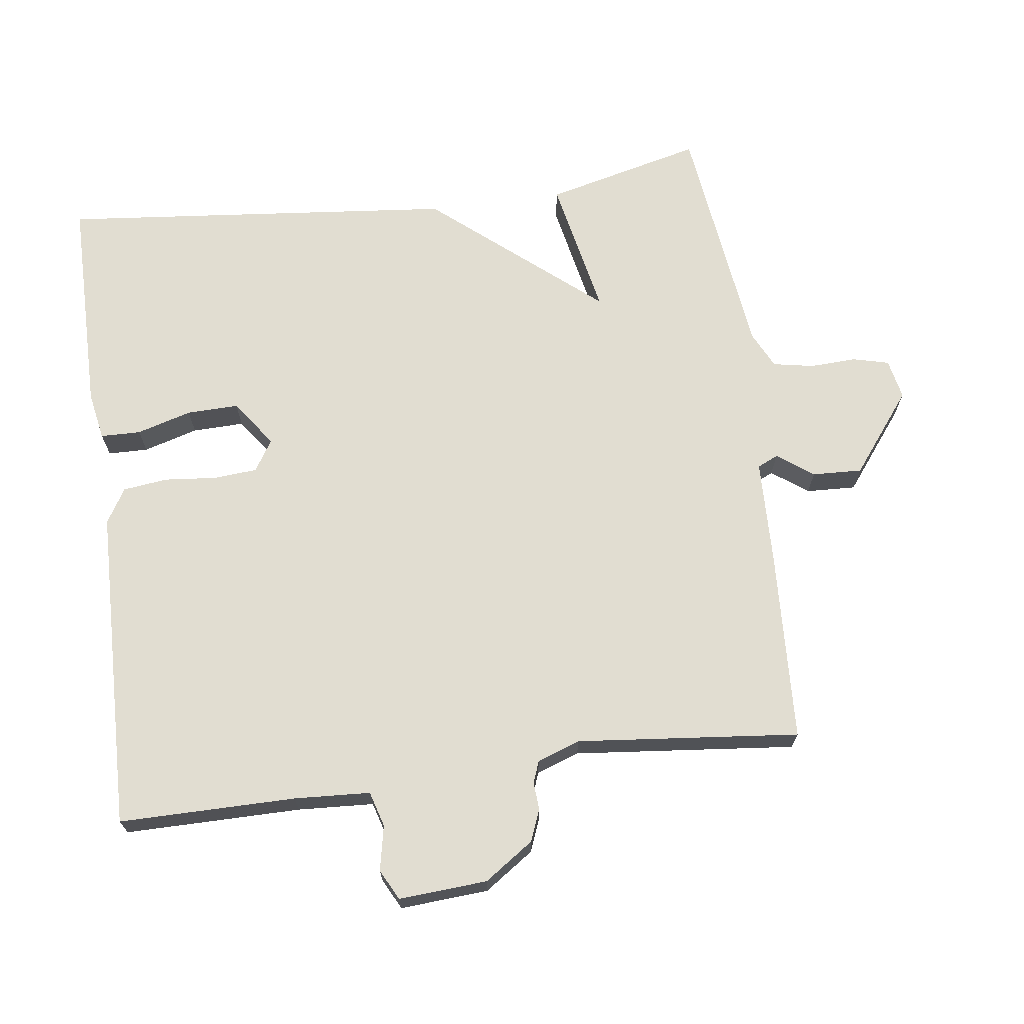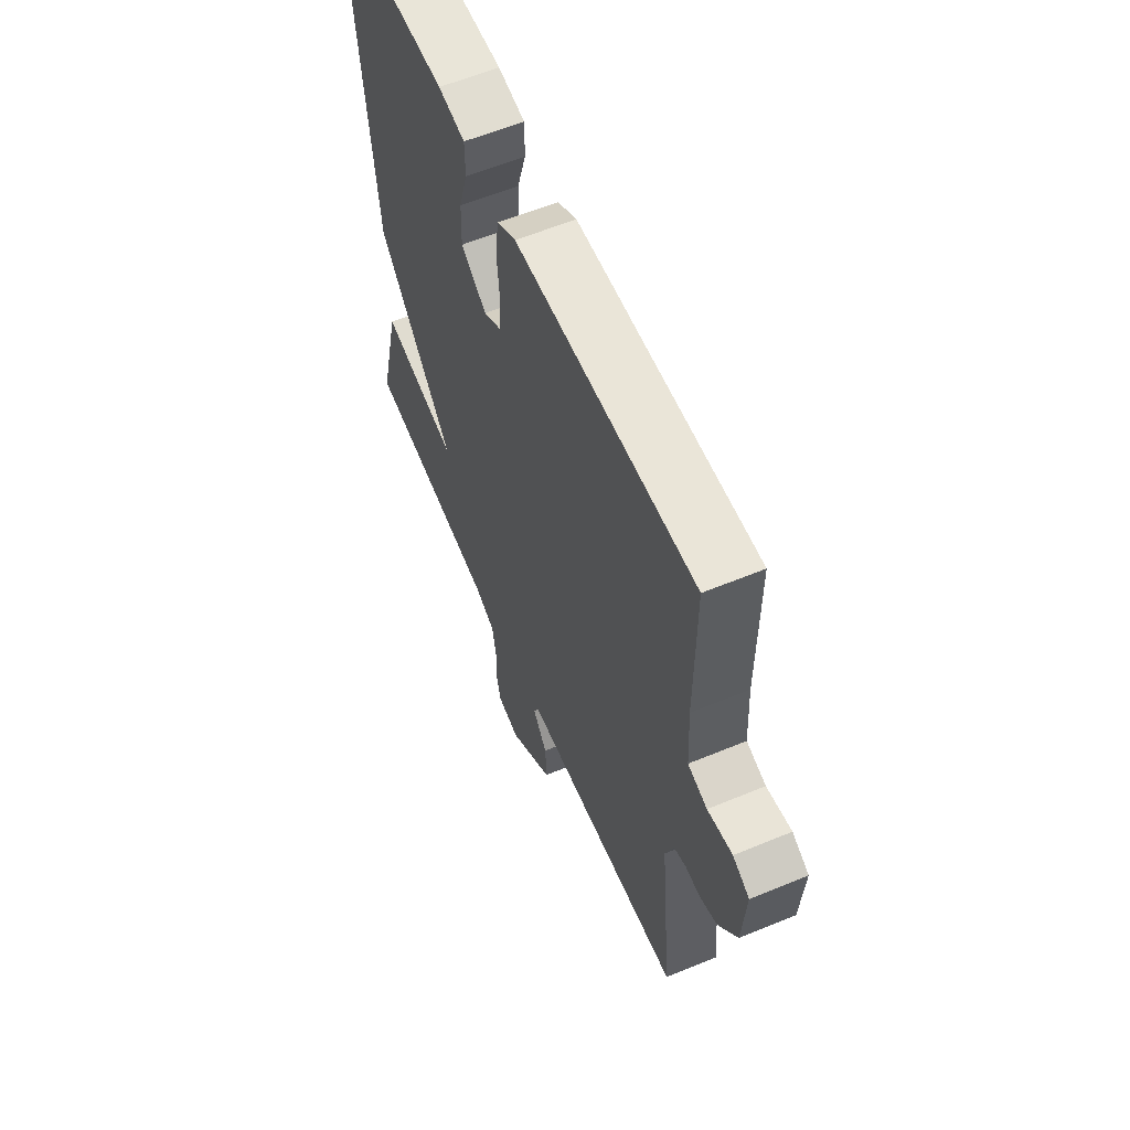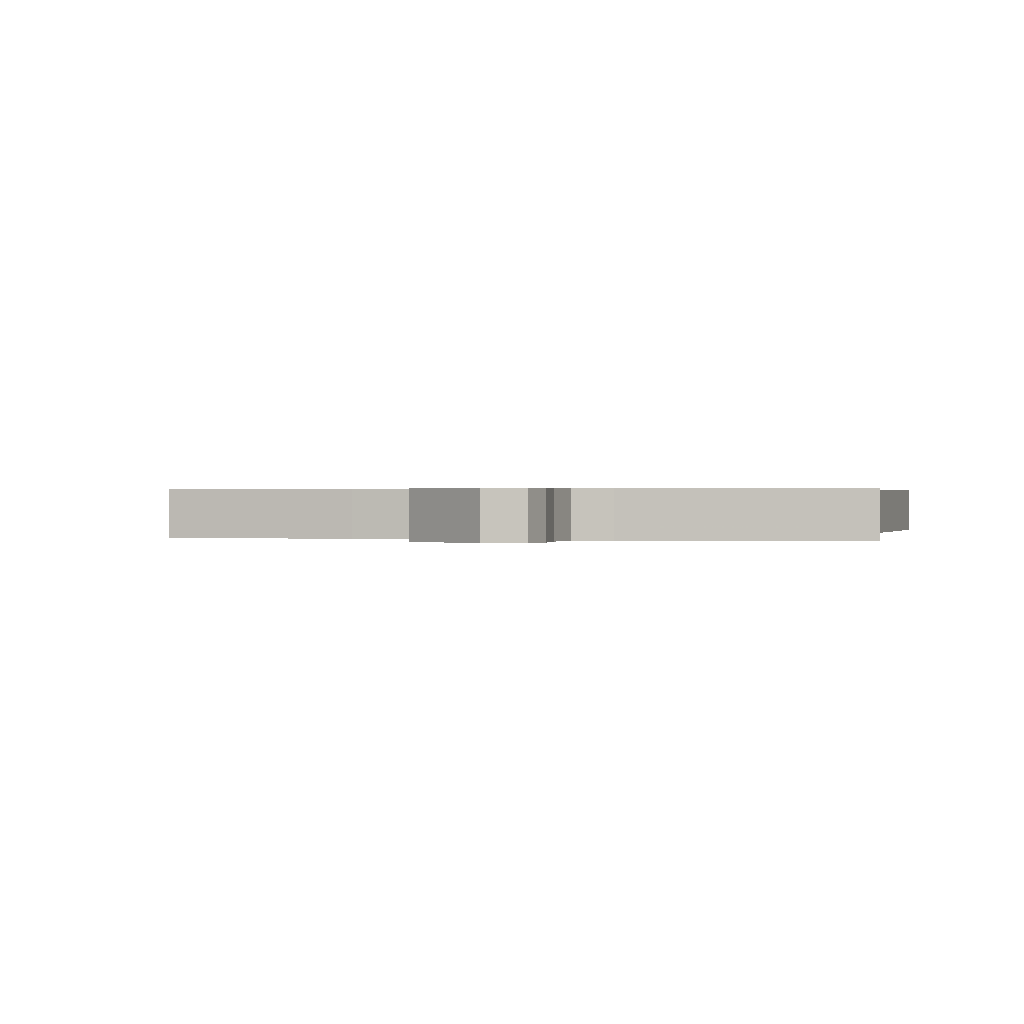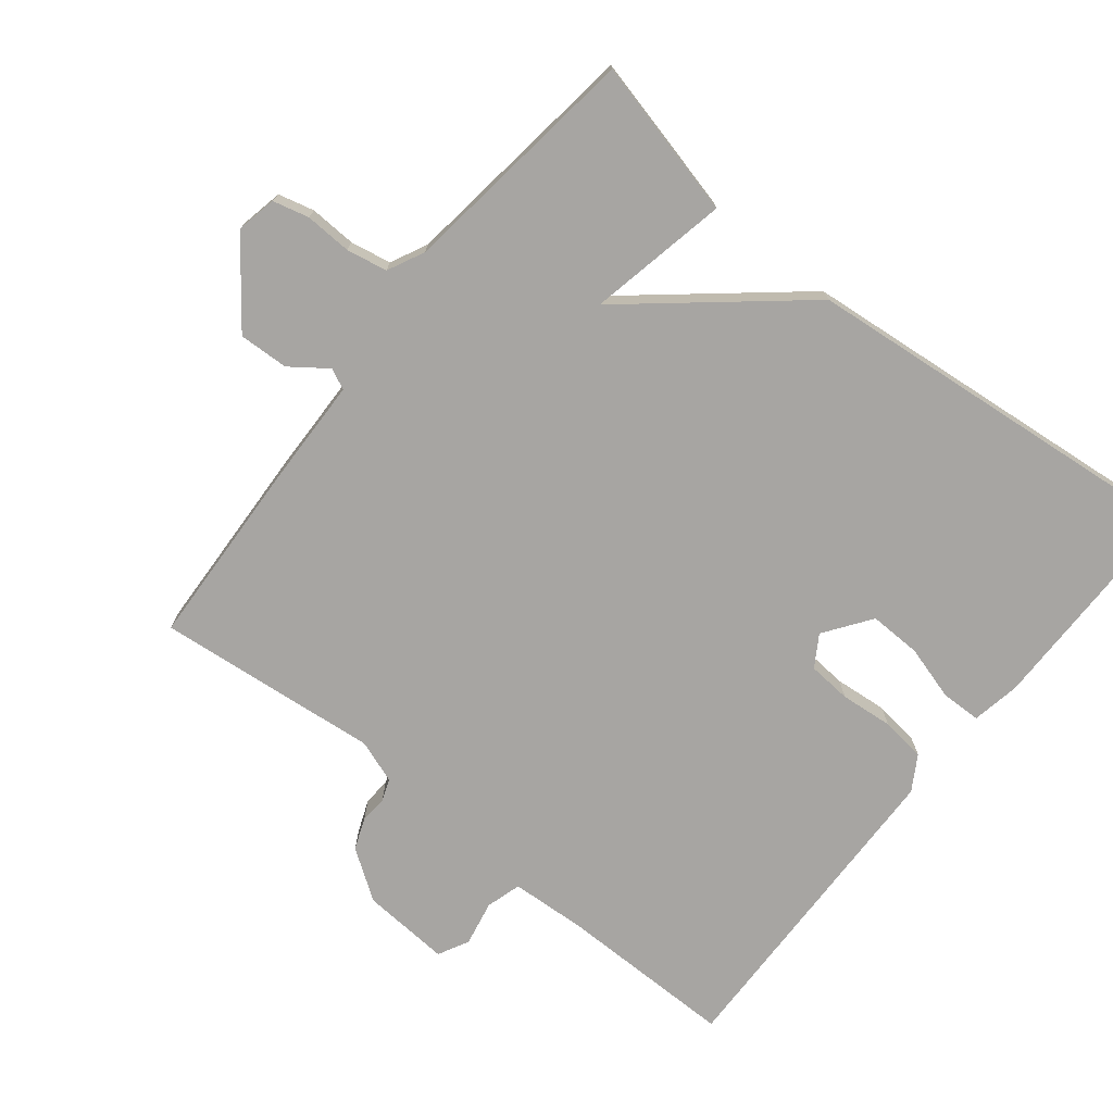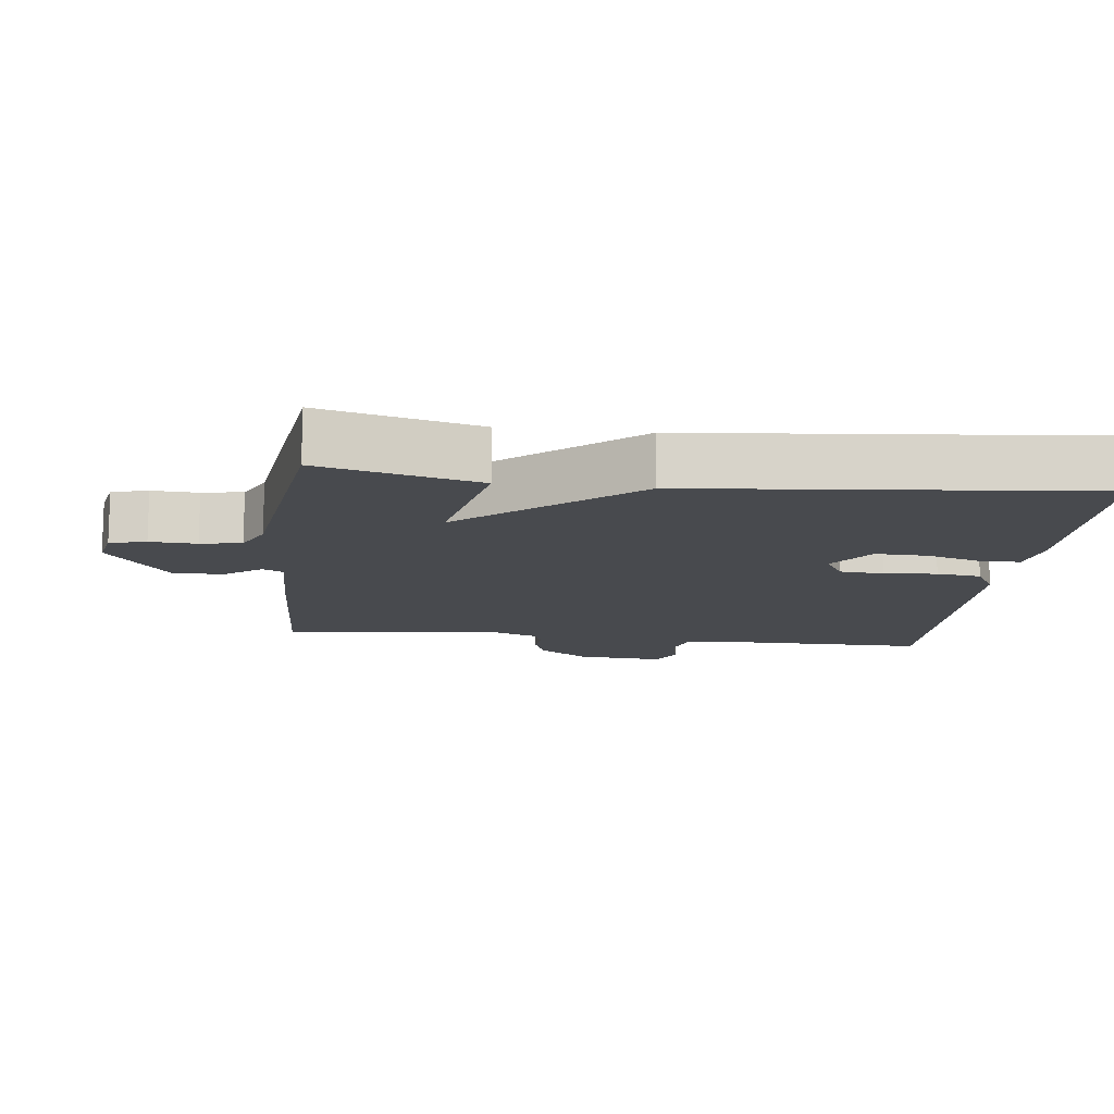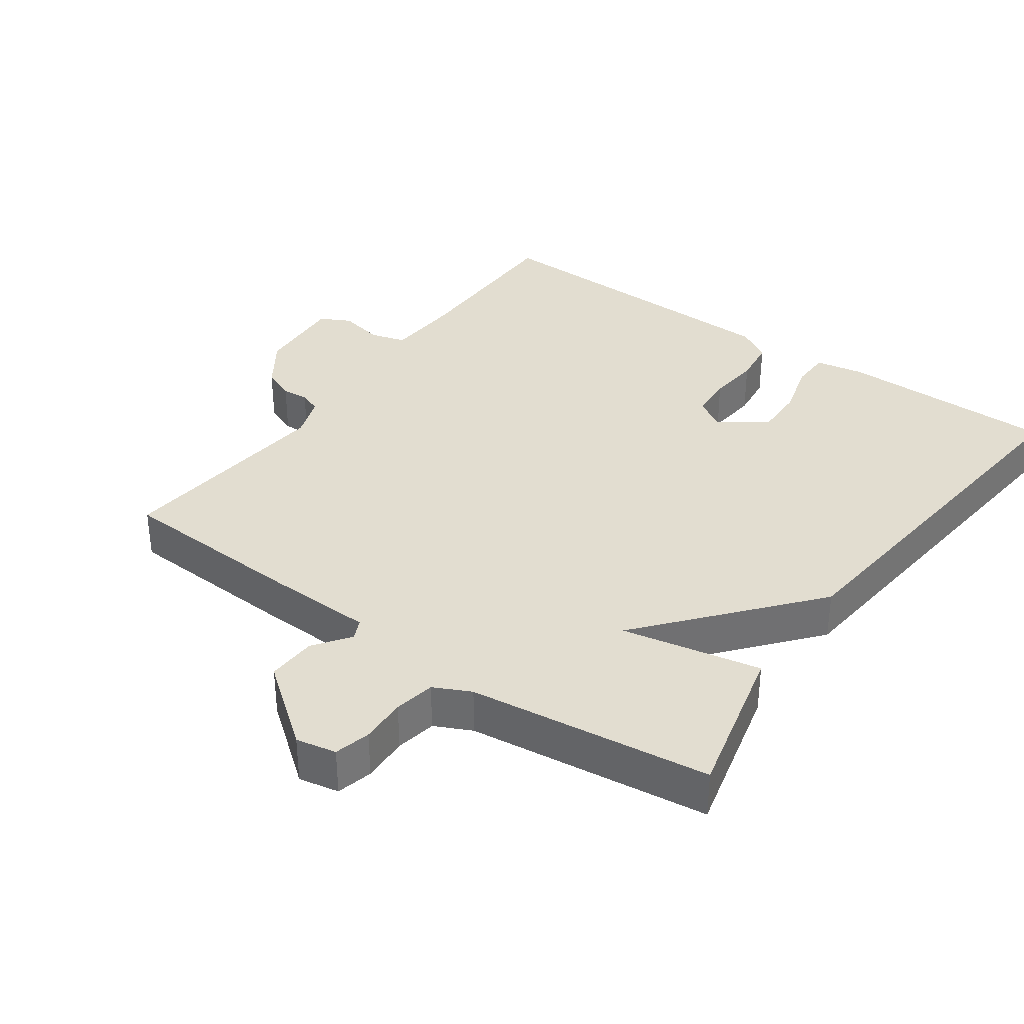
<metadata>
{"format":"obj","ext":"obj","renderer":"f3d","projection":"perspective","resolution":1024,"background":"white","views":[{"elev":68.8,"azim":82.5,"up":"+Y"},{"elev":59.8,"azim":67.0,"up":"+Z"},{"elev":0.4,"azim":-167.3,"up":"+Y"},{"elev":-73.9,"azim":-128.6,"up":"+Y"},{"elev":-13.1,"azim":-96.9,"up":"+Y"},{"elev":35.3,"azim":-144.3,"up":"+Y"}]}
</metadata>
<code>
v 0.5 0.07 0.5
v 0.499 0.07 0.245
v 0.505 0.07 0.135
v 0.556 0.07 0.12
v 0.621 0.07 0.133
v 0.665 0.07 0.11
v 0.656 0.07 -0.018
v 0.607 0.07 -0.089
v 0.561 0.07 -0.107
v 0.522 0.07 -0.104
v 0.49 0.07 -0.116
v 0.468 0.07 -0.178
v 0.5 0.07 -0.5
v 0.224 0.07 -0.513
v 0.071 0.07 -0.517
v 0.057 0.07 -0.547
v 0.095 0.07 -0.599
v 0.098 0.07 -0.671
v -0.019 0.07 -0.761
v -0.077 0.07 -0.749
v -0.09 0.07 -0.697
v -0.087 0.07 -0.63
v -0.098 0.07 -0.571
v -0.151 0.07 -0.545
v -0.5 0.07 -0.5
v -0.444 0.07 -0.273
v -0.243 0.07 -0.314
v -0.444 0.07 -0.073
v -0.5 0.07 0.5
v -0.183 0.07 0.501
v -0.113 0.07 0.488
v -0.112 0.07 0.43
v -0.135 0.07 0.351
v -0.137 0.07 0.276
v -0.07 0.07 0.228
v -0.025 0.07 0.256
v -0.02 0.07 0.319
v -0.027 0.07 0.395
v -0.019 0.07 0.459
v 0.031 0.07 0.489
v 0.5 0 0.5
v 0.499 0 0.245
v 0.505 0 0.135
v 0.556 0 0.12
v 0.621 0 0.133
v 0.665 0 0.11
v 0.656 0 -0.018
v 0.607 0 -0.089
v 0.561 0 -0.107
v 0.522 0 -0.104
v 0.49 0 -0.116
v 0.468 0 -0.178
v 0.5 0 -0.5
v 0.224 0 -0.513
v 0.071 0 -0.517
v 0.057 0 -0.547
v 0.095 0 -0.599
v 0.098 0 -0.671
v -0.019 0 -0.761
v -0.077 0 -0.749
v -0.09 0 -0.697
v -0.087 0 -0.63
v -0.098 0 -0.571
v -0.151 0 -0.545
v -0.5 0 -0.5
v -0.444 0 -0.273
v -0.243 0 -0.314
v -0.444 0 -0.073
v -0.5 0 0.5
v -0.183 0 0.501
v -0.113 0 0.488
v -0.112 0 0.43
v -0.135 0 0.351
v -0.137 0 0.276
v -0.07 0 0.228
v -0.025 0 0.256
v -0.02 0 0.319
v -0.027 0 0.395
v -0.019 0 0.459
v 0.031 0 0.489
f 40 1 2
f 39 40 2
f 38 39 2
f 37 38 2
f 36 37 2 3
f 35 36 3 4
f 31 32 33
f 30 31 33
f 29 30 33
f 28 29 33
f 27 28 33 34
f 24 25 26 27
f 27 34 35
f 24 27 35
f 23 24 35
f 20 21 22
f 19 20 22
f 18 19 22
f 17 18 22
f 16 17 22
f 22 23 35
f 16 22 35
f 15 16 35
f 14 15 35
f 13 14 35
f 12 13 35
f 8 9 10
f 7 8 10
f 6 7 10
f 5 6 10
f 4 5 10
f 4 10 11
f 4 11 12 35
f 42 41 80
f 42 80 79
f 42 79 78
f 42 78 77
f 43 42 77 76
f 44 43 76 75
f 73 72 71
f 73 71 70
f 73 70 69
f 73 69 68
f 74 73 68 67
f 67 66 65 64
f 75 74 67
f 75 67 64
f 75 64 63
f 62 61 60
f 62 60 59
f 62 59 58
f 62 58 57
f 62 57 56
f 75 63 62
f 75 62 56
f 75 56 55
f 75 55 54
f 75 54 53
f 75 53 52
f 50 49 48
f 50 48 47
f 50 47 46
f 50 46 45
f 50 45 44
f 51 50 44
f 75 52 51 44
f 1 41 42 2
f 2 42 43 3
f 3 43 44 4
f 4 44 45 5
f 5 45 46 6
f 6 46 47 7
f 7 47 48 8
f 8 48 49 9
f 9 49 50 10
f 10 50 51 11
f 11 51 52 12
f 12 52 53 13
f 13 53 54 14
f 14 54 55 15
f 15 55 56 16
f 16 56 57 17
f 17 57 58 18
f 18 58 59 19
f 19 59 60 20
f 20 60 61 21
f 21 61 62 22
f 22 62 63 23
f 23 63 64 24
f 24 64 65 25
f 25 65 66 26
f 26 66 67 27
f 27 67 68 28
f 28 68 69 29
f 29 69 70 30
f 30 70 71 31
f 31 71 72 32
f 32 72 73 33
f 33 73 74 34
f 34 74 75 35
f 35 75 76 36
f 36 76 77 37
f 37 77 78 38
f 38 78 79 39
f 39 79 80 40
f 40 80 41 1

</code>
